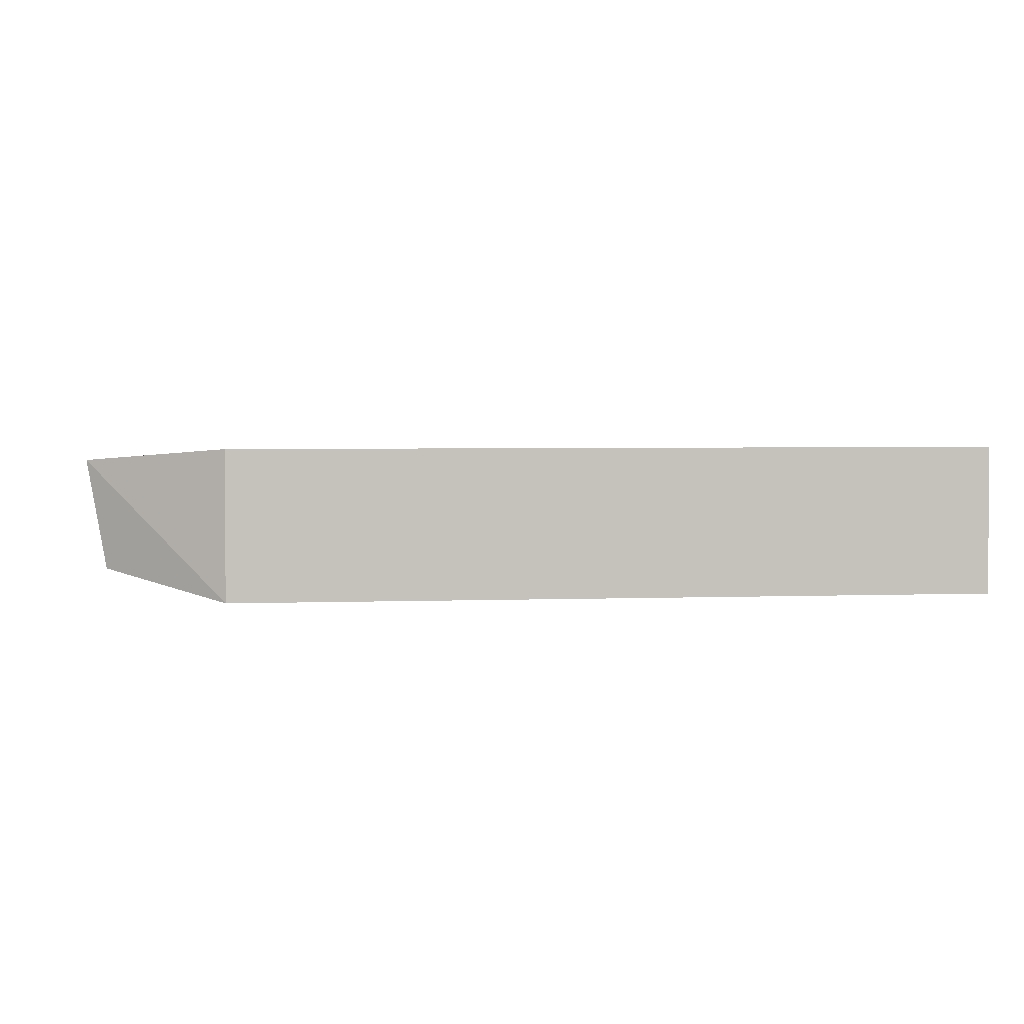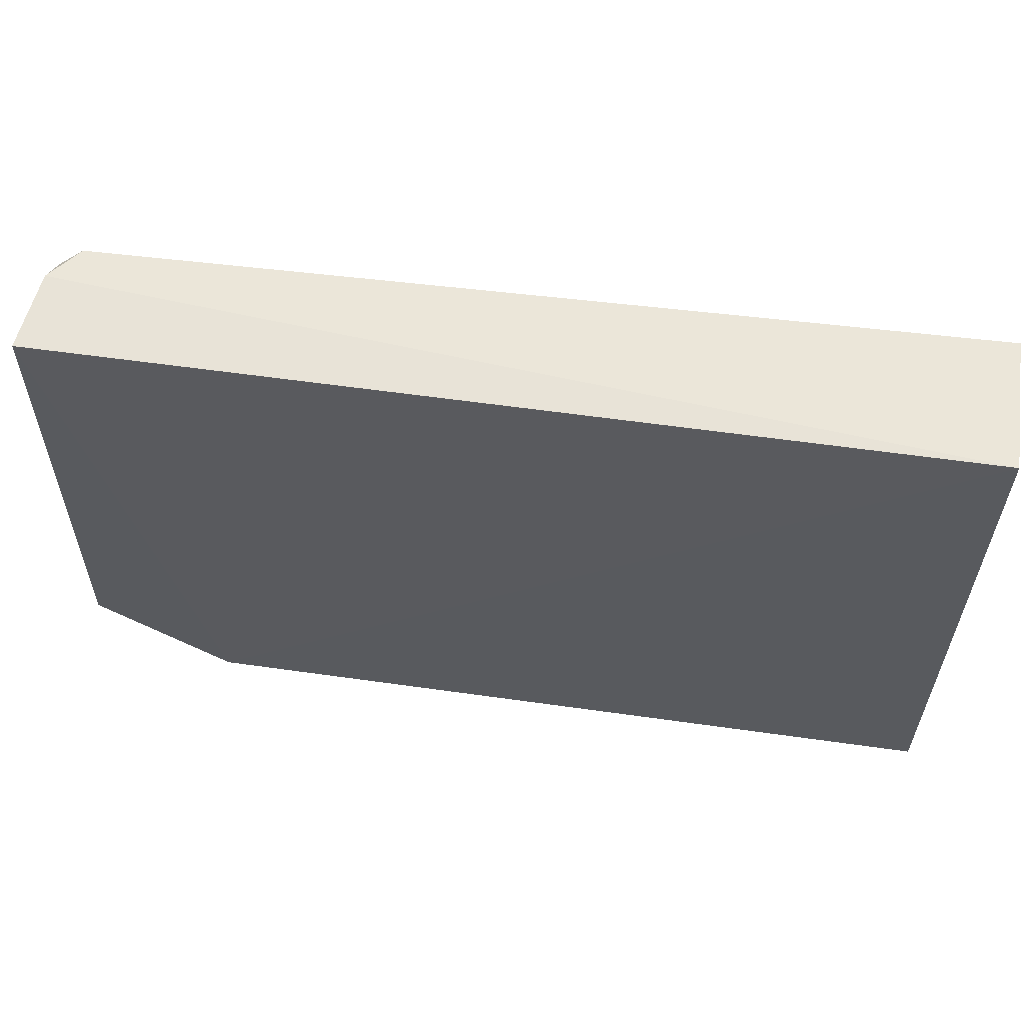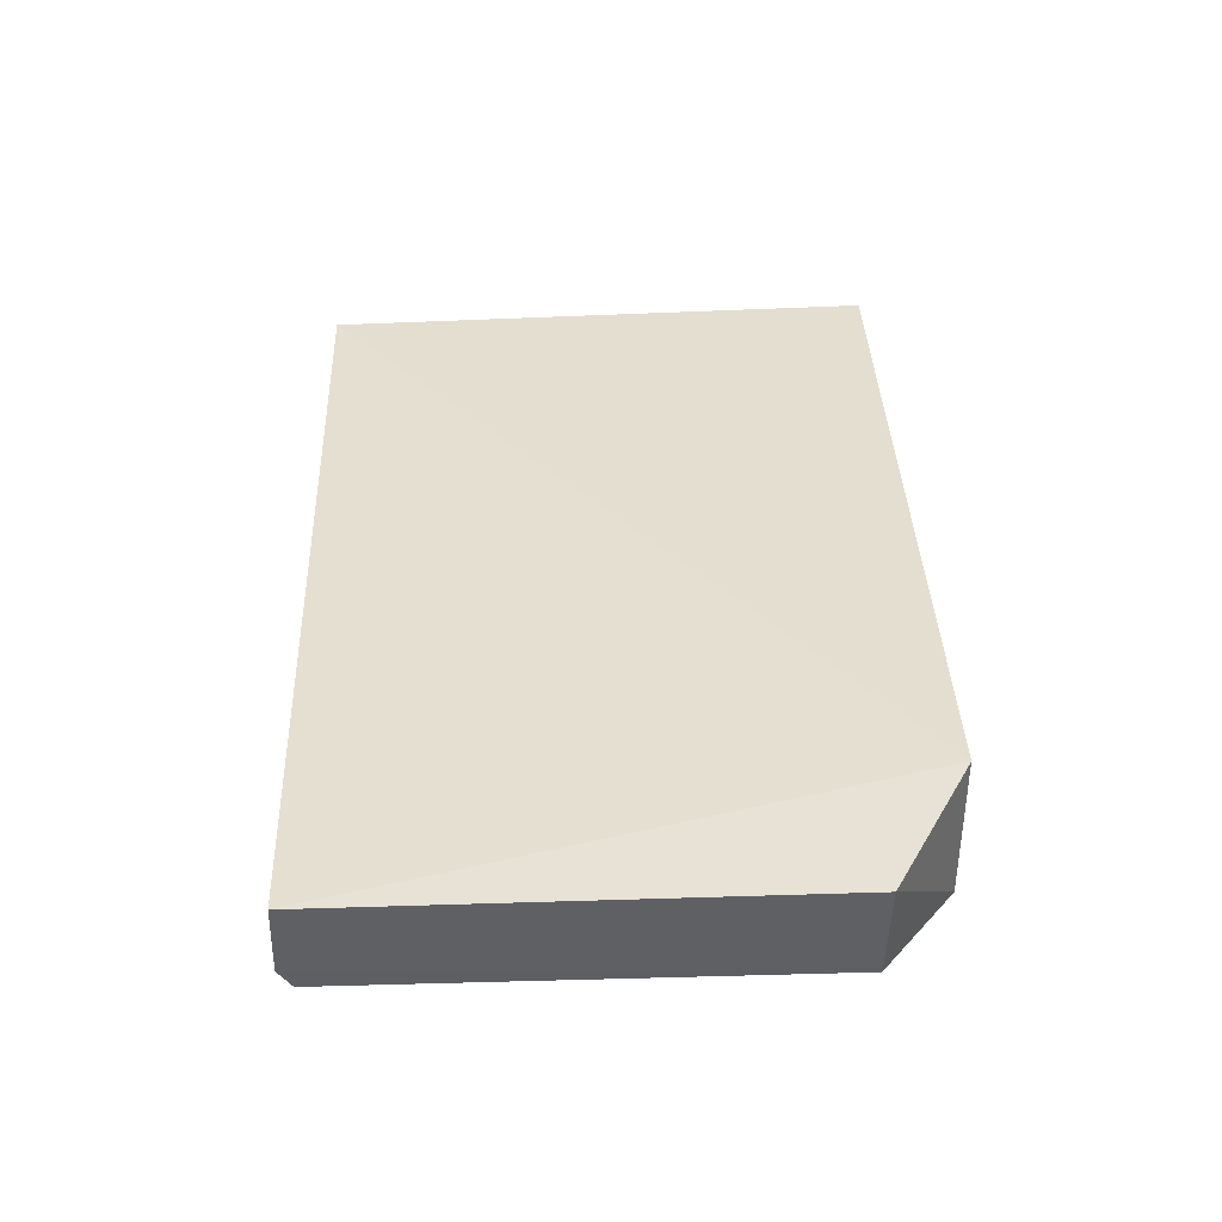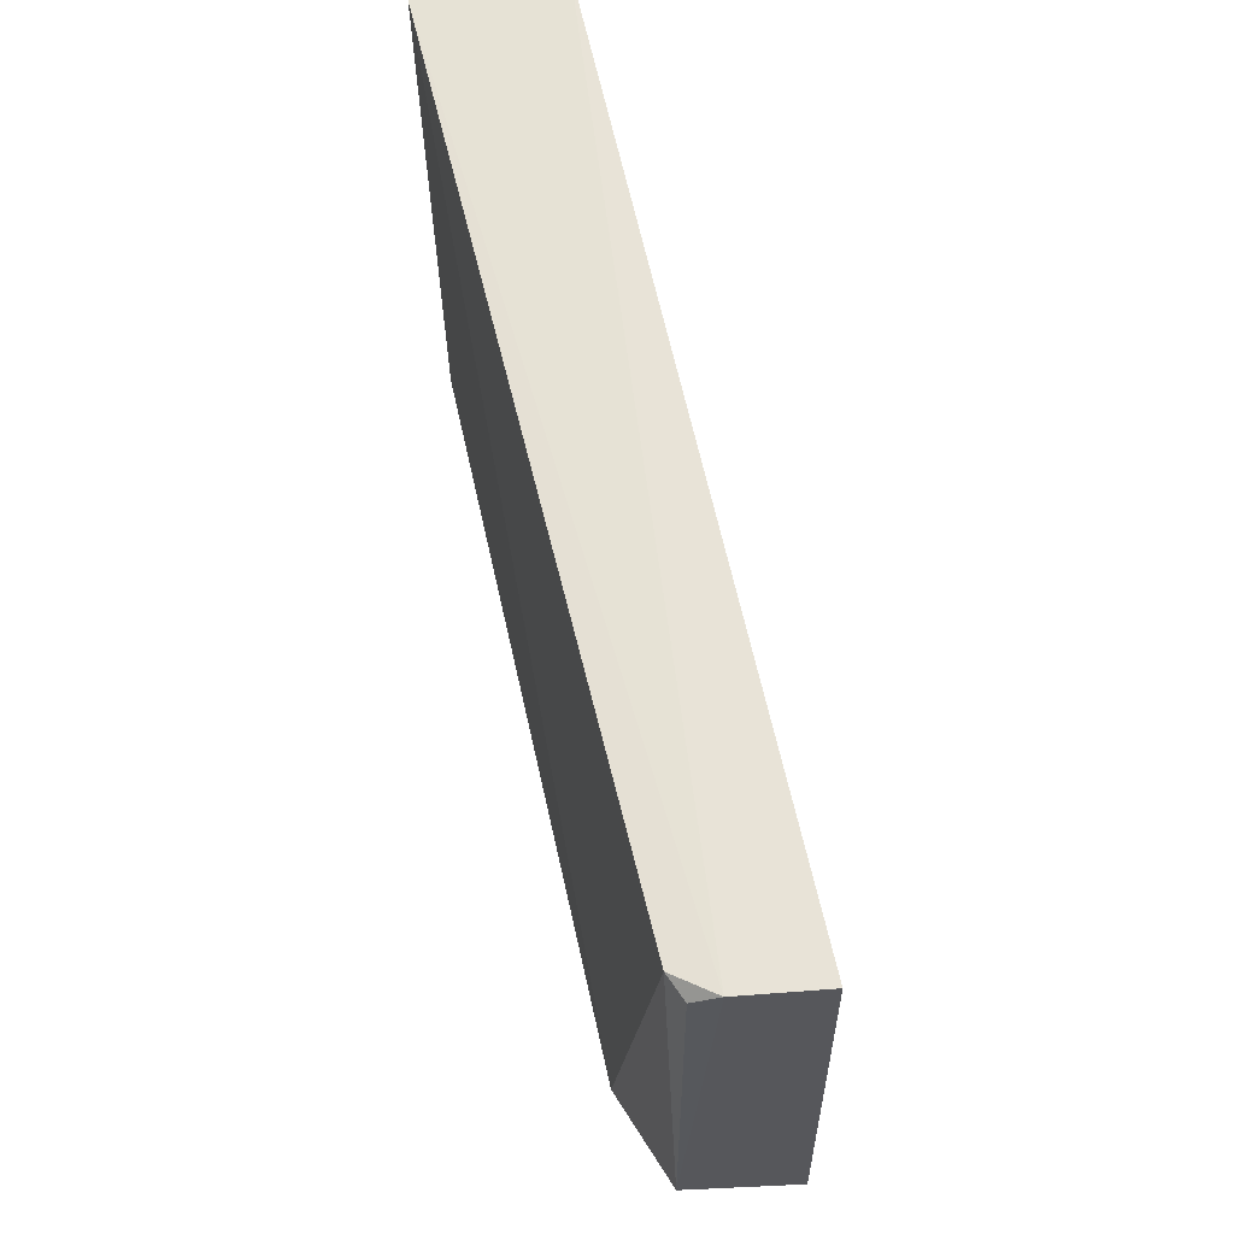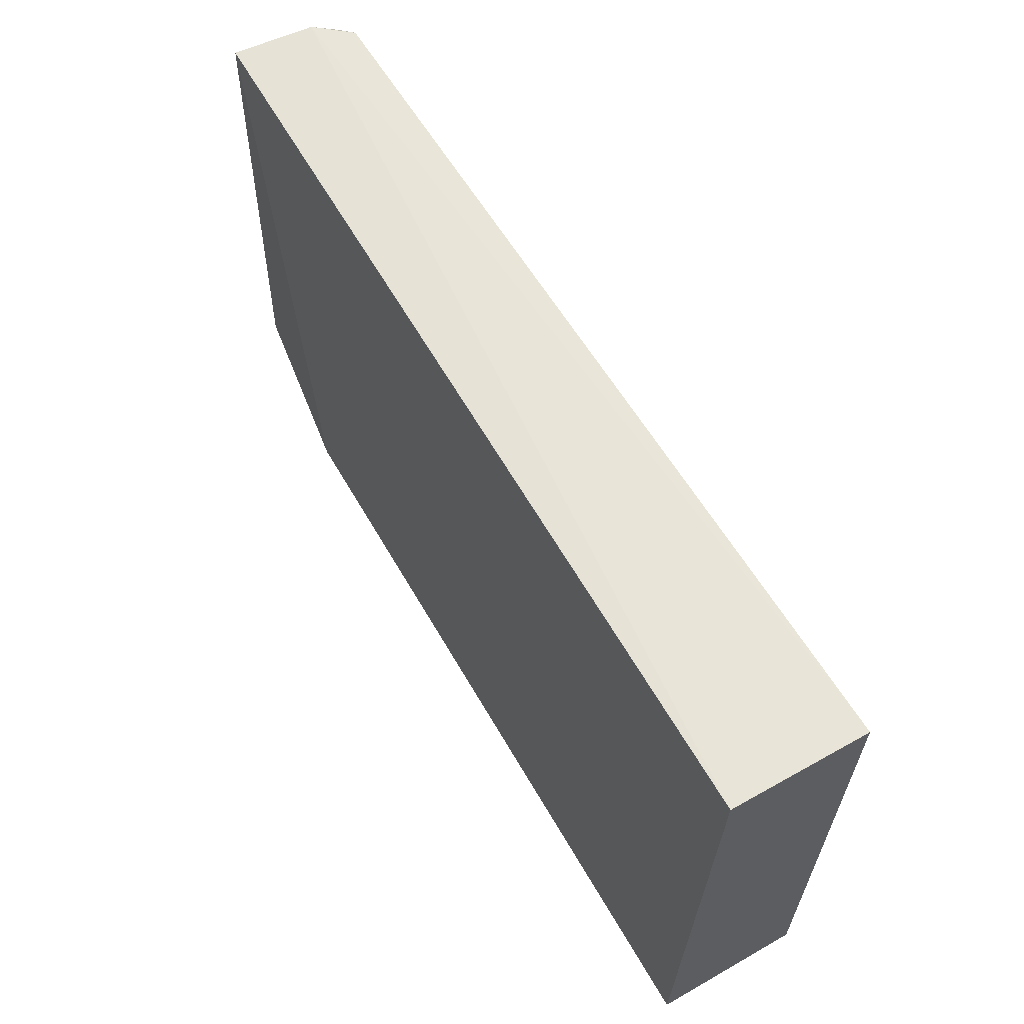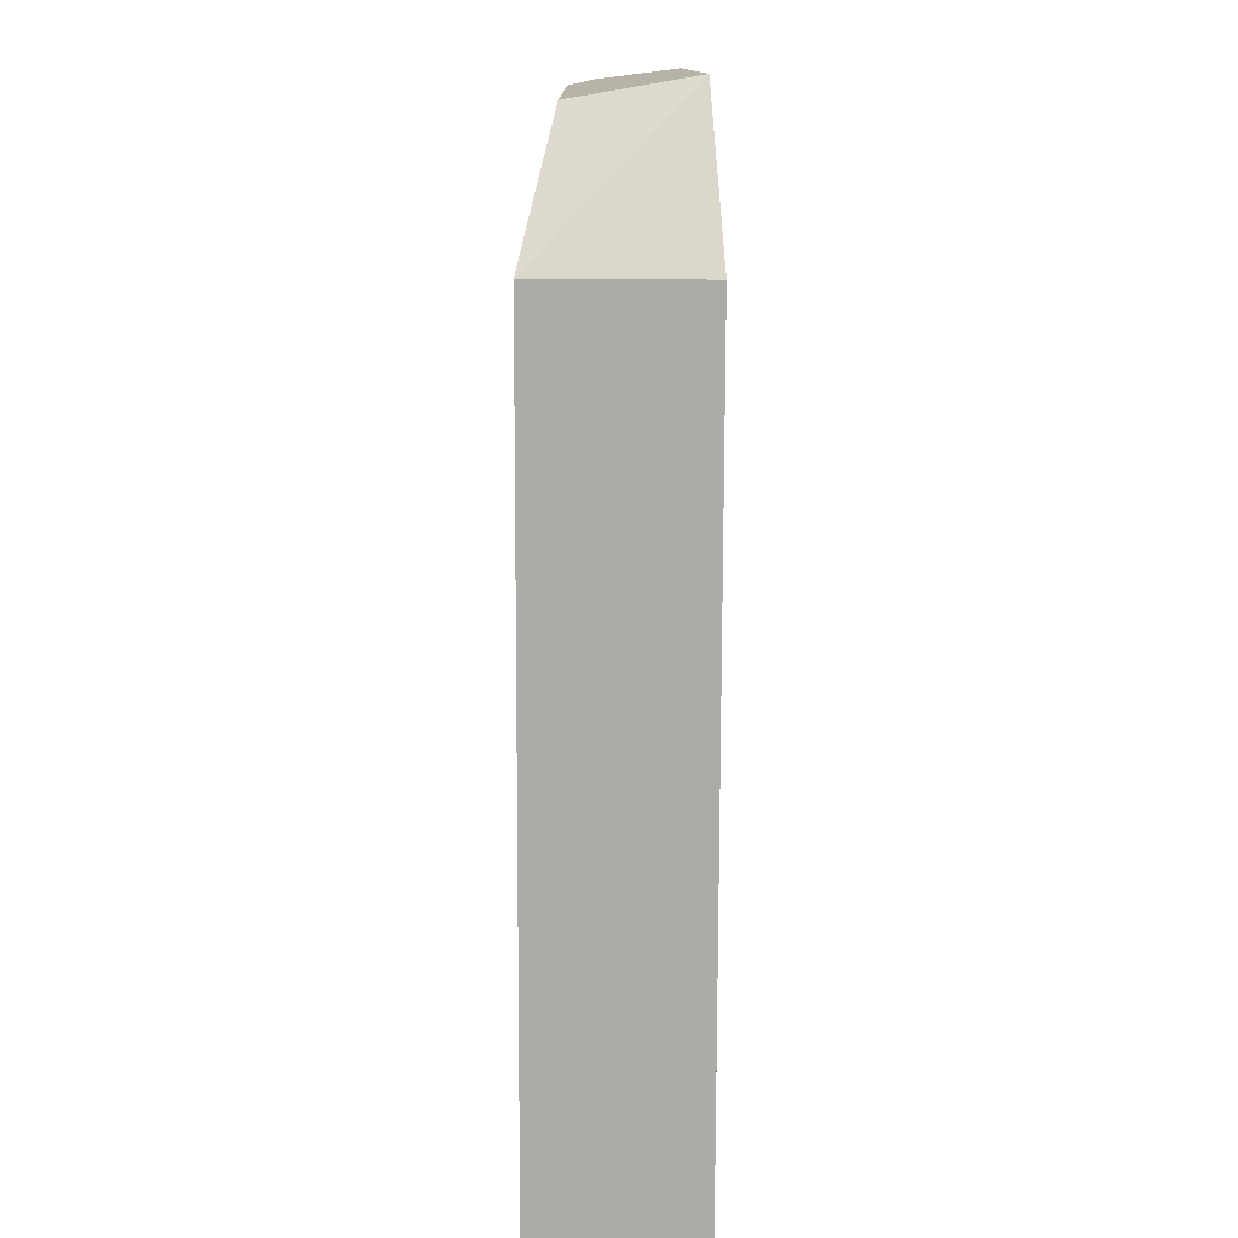
<metadata>
{"format":"obj","ext":"obj","renderer":"f3d","projection":"perspective","resolution":1024,"background":"white","views":[{"elev":2.3,"azim":173.1,"up":"+Y"},{"elev":59.7,"azim":-171.9,"up":"+Z"},{"elev":36.9,"azim":88.2,"up":"+Y"},{"elev":62.3,"azim":77.4,"up":"+Z"},{"elev":62.0,"azim":-120.1,"up":"+Z"},{"elev":-76.5,"azim":89.7,"up":"+Z"}]}
</metadata>
<code>
v -0.01751 0.09131 0.1504
v -0.01824 0.08582 0.1506
v -0.02689 0.08232 0.1109
v -0.08021 0.09282 0.1109
v -0.08023 0.09181 0.1509
v -0.02689 0.0927 0.1109
v -0.0172 0.09191 0.1165
v -0.08021 0.08234 0.1506
v -0.01851 0.08436 0.1165
v -0.0201 0.0834 0.1504
v -0.08021 0.08244 0.1109
v -0.0186 0.08416 0.1497
f 5 2 1
f 6 3 4
f 6 5 1
f 6 4 5
f 7 1 2
f 7 6 1
f 7 3 6
f 8 2 5
f 9 7 2
f 9 3 7
f 10 8 3
f 10 2 8
f 10 3 9
f 11 8 5
f 11 5 4
f 11 4 3
f 11 3 8
f 12 10 9
f 12 9 2
f 12 2 10

</code>
